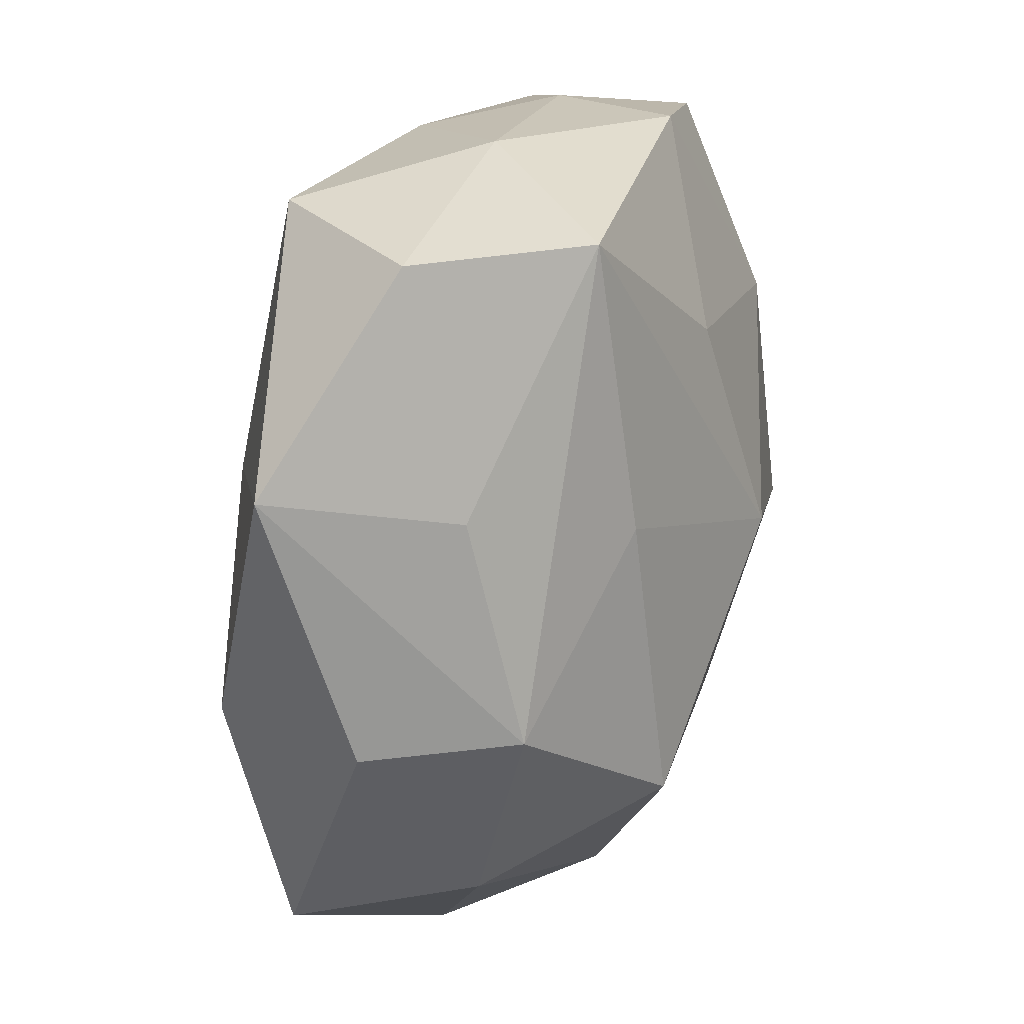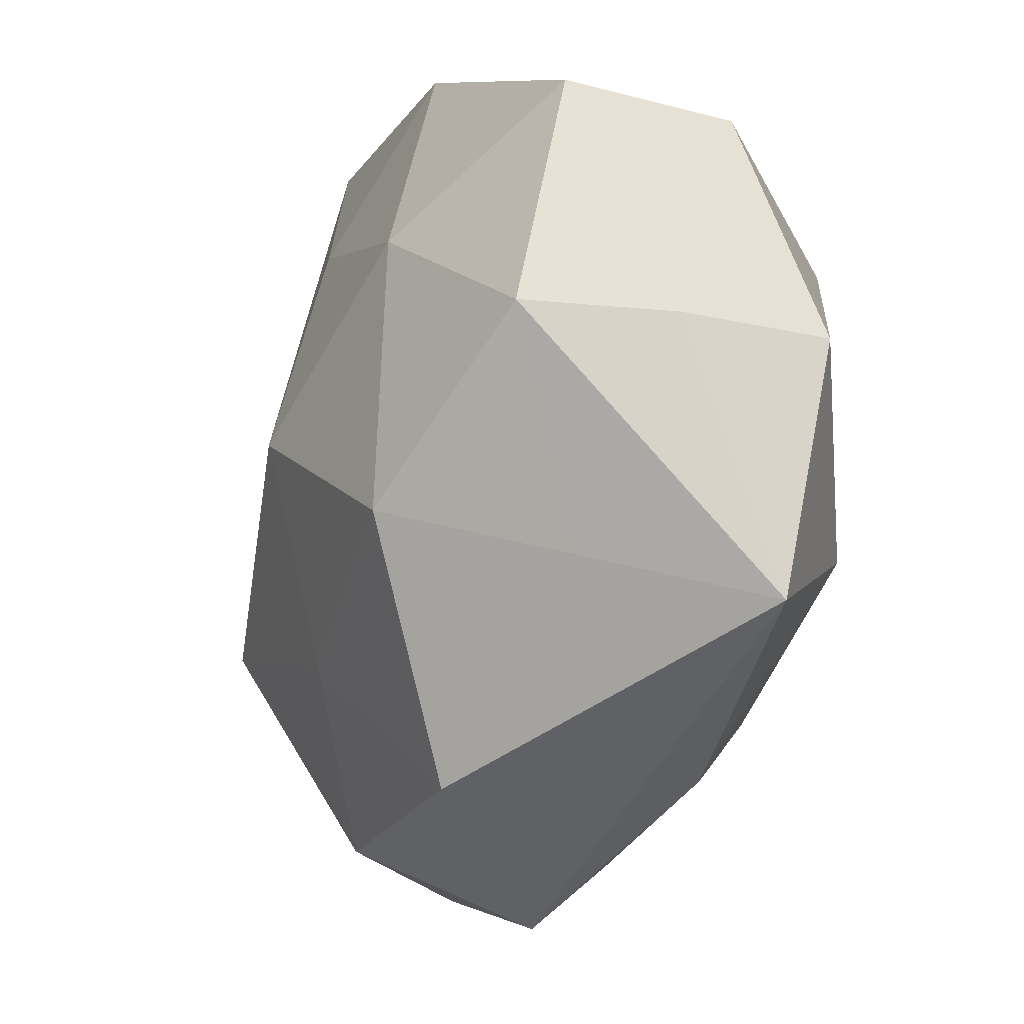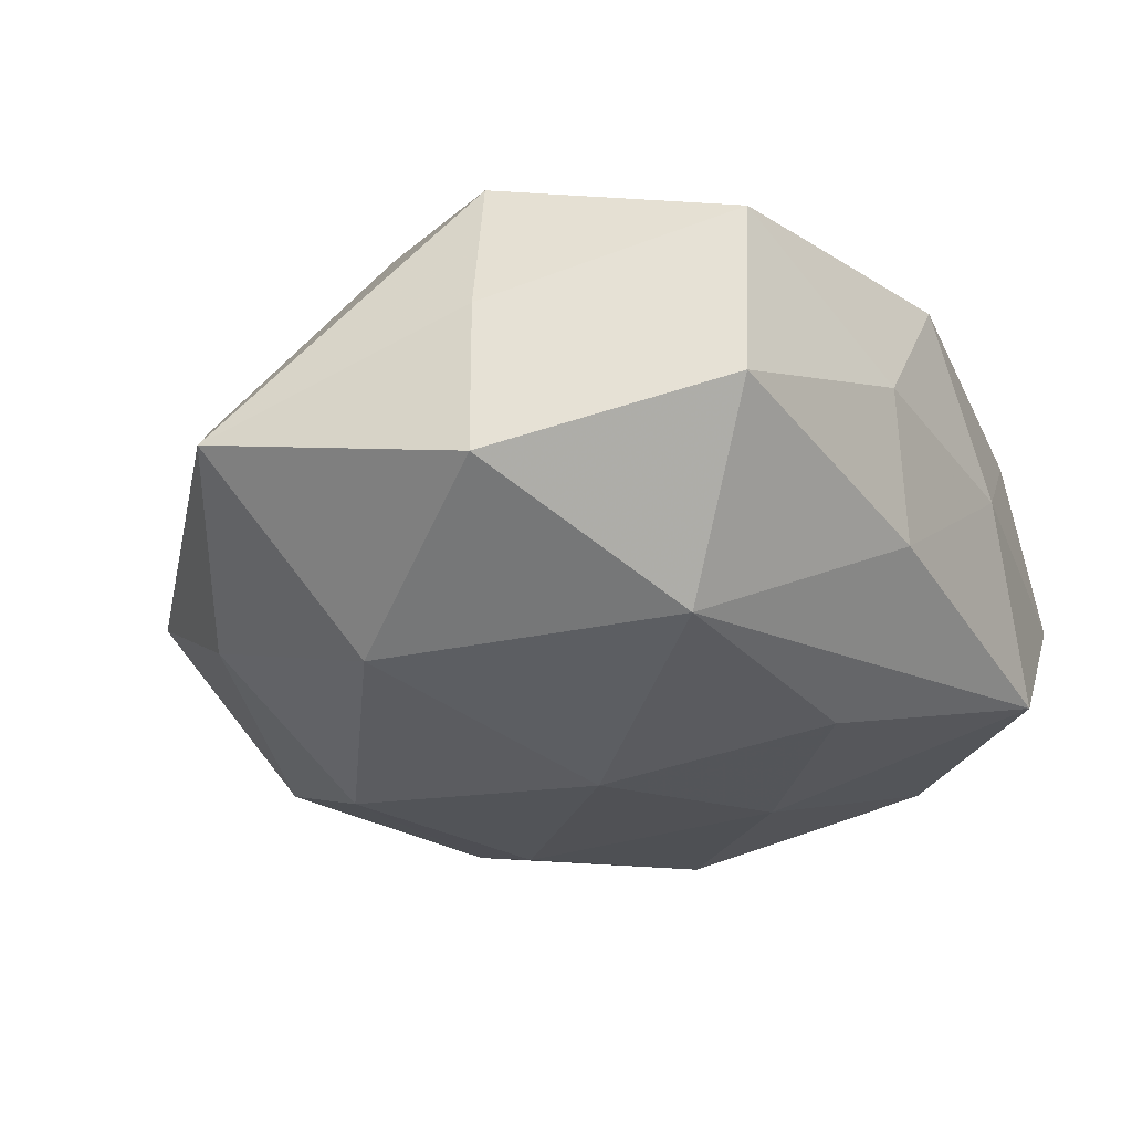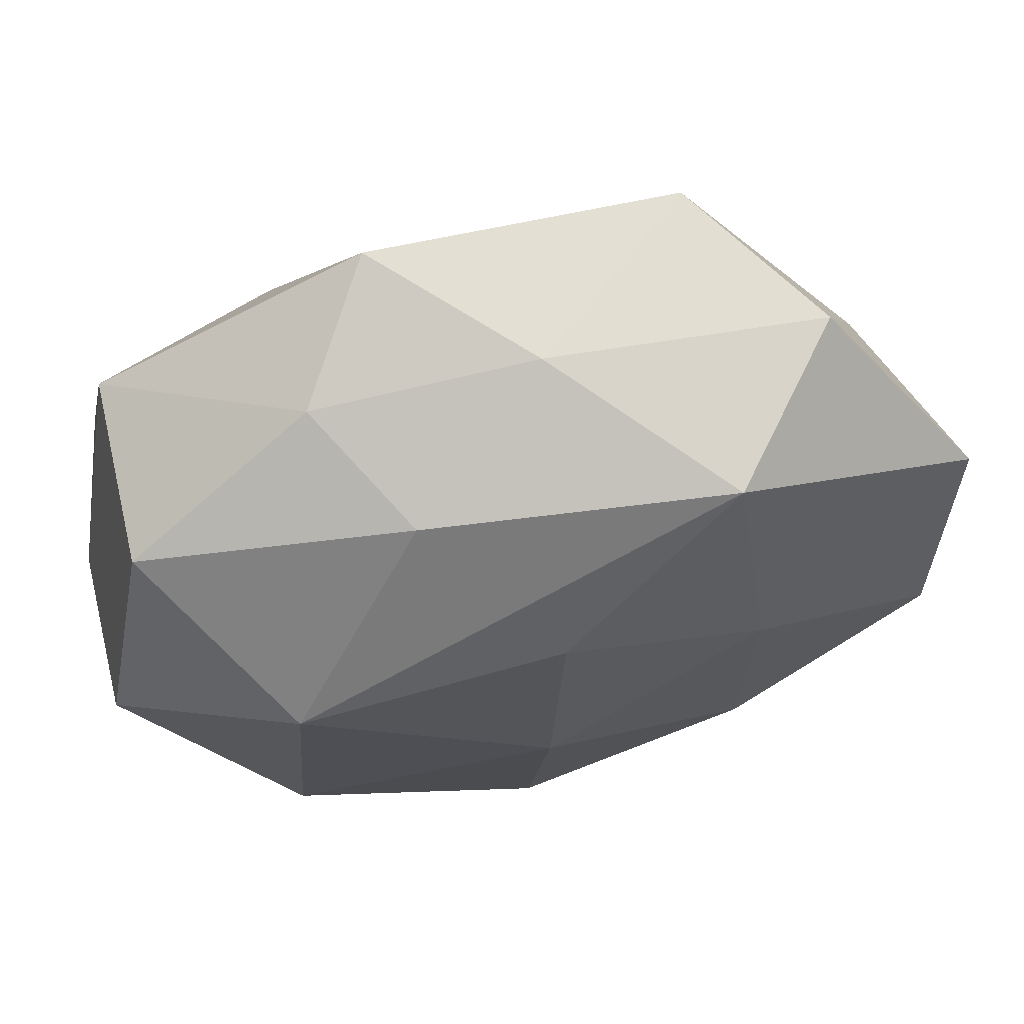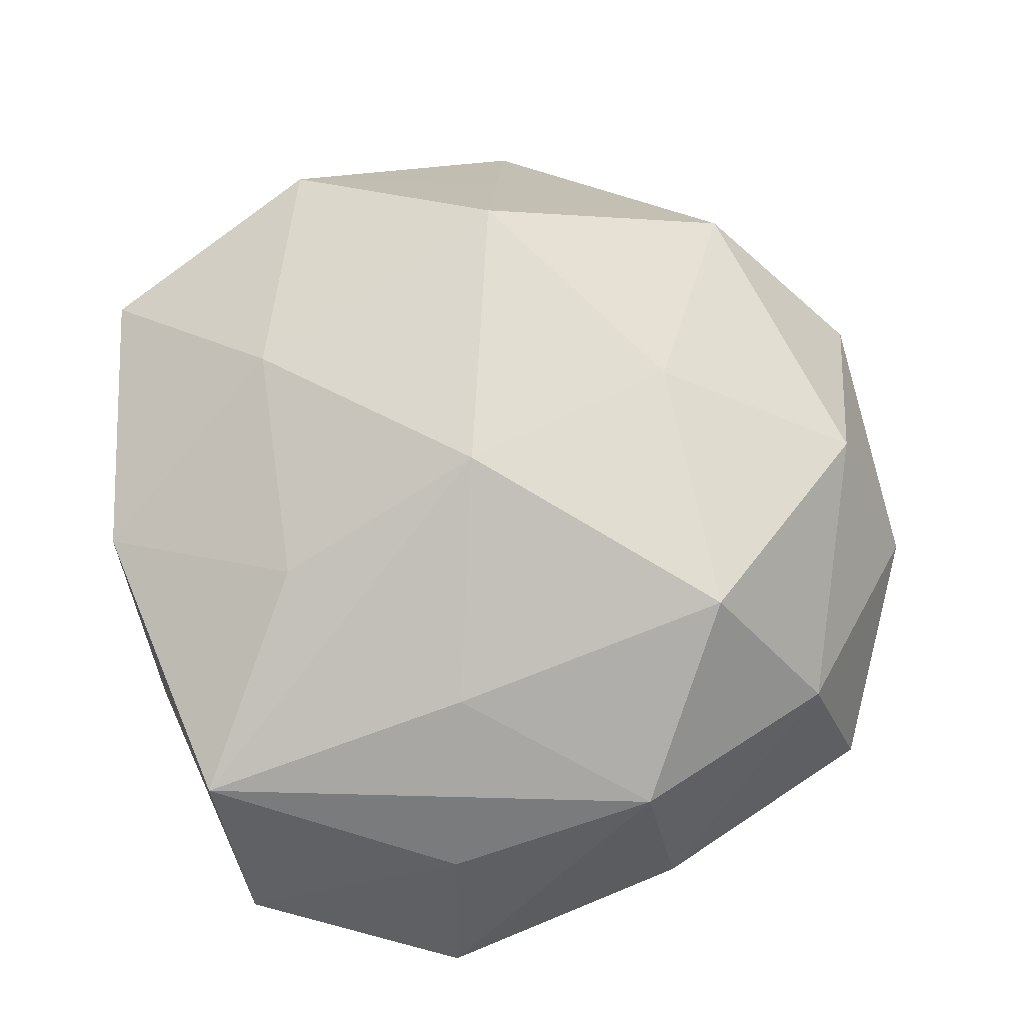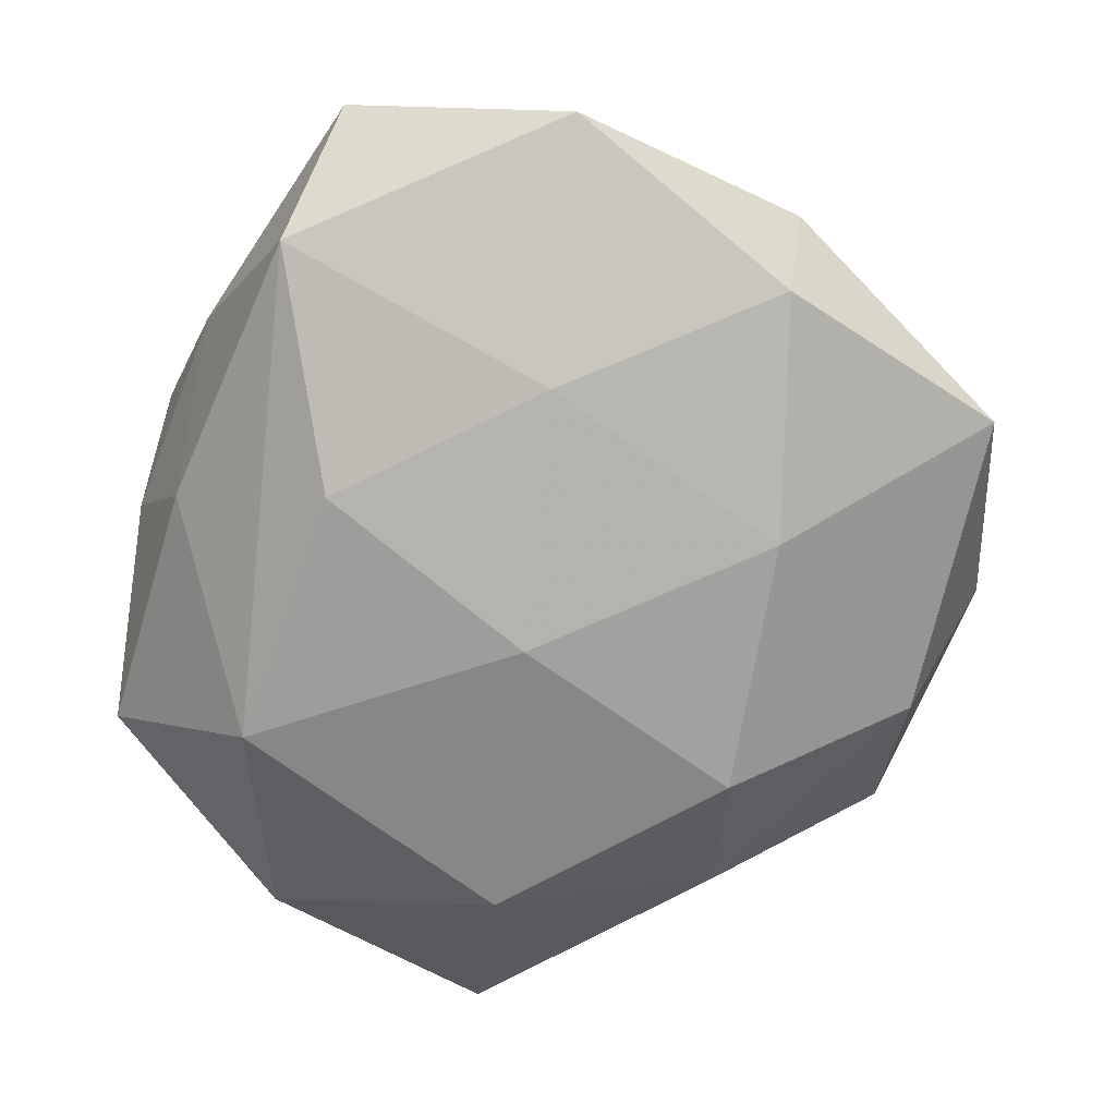
<metadata>
{"format":"obj","ext":"obj","renderer":"f3d","projection":"perspective","resolution":1024,"background":"white","views":[{"elev":34.2,"azim":-72.8,"up":"+Y"},{"elev":-16.0,"azim":70.2,"up":"+Y"},{"elev":-33.3,"azim":110.1,"up":"+Z"},{"elev":71.4,"azim":170.8,"up":"+Y"},{"elev":74.4,"azim":-114.6,"up":"+Z"},{"elev":-66.8,"azim":-123.8,"up":"+Z"}]}
</metadata>
<code>
v 0.01992 -0.04167 0.01685
v -0.04742 -0.002407 -0.01726
v 0.04216 0.03165 -0.009366
v 0.02948 -0.01386 0.02792
v -0.0517 -0.002434 2.839e-05
v -0.0001074 0.0007867 -0.02942
v -0.04456 -0.00166 0.01631
v -0.04077 0.02261 0.008864
v 0.02845 -0.03841 0.0006471
v -0.01392 -0.04382 0.01651
v 0.02735 0.02065 -0.02699
v 0.003805 -0.05435 0.0004908
v 0.03979 -0.01952 0.009373
v -0.02118 0.04643 0.01709
v -0.0252 0.01401 -0.02282
v 0.01302 0.04538 0.01607
v -0.0002732 0.001768 0.0321
v -0.04961 0.02696 -0.01071
v 0.02417 0.01929 0.02505
v 0.0118 0.04063 -0.01368
v -0.03367 0.04765 9.439e-05
v 0.02988 -0.01487 -0.02691
v 0.00166 -0.02503 0.02604
v 0.05054 -0.02543 -0.0102
v 0.04744 0.004962 0.01819
v -0.02785 -0.01821 0.0279
v 0.04886 0.004492 -0.0172
v -0.04034 -0.02755 0.009644
v 0.05006 0.004868 0.0007473
v -0.002067 0.028 -0.02569
v 0.02124 0.04224 0.0004941
v -0.02502 0.01458 0.02294
v -0.04641 -0.0323 -0.01085
v -0.002082 0.02713 0.02477
v 0.04334 0.03286 0.01098
v -0.0214 0.04656 -0.01698
v -0.003513 0.04759 0.0003102
v 0.001981 -0.02834 -0.02751
v -0.02449 -0.01672 -0.02421
v 0.0184 -0.03872 -0.01439
v -0.01378 -0.04414 -0.01574
v -0.0258 -0.04771 0.0002706
f 17 4 19
f 21 14 37
f 12 10 42
f 23 4 17
f 1 10 12
f 4 23 1
f 1 23 10
f 41 42 33
f 12 42 41
f 11 20 3
f 16 19 35
f 16 37 14
f 34 14 17
f 17 19 34
f 34 16 14
f 19 16 34
f 35 19 25
f 25 19 4
f 26 23 17
f 10 23 26
f 8 14 21
f 8 7 14
f 21 18 8
f 8 18 7
f 2 18 15
f 7 18 5
f 5 2 33
f 18 2 5
f 15 30 6
f 11 22 6
f 6 30 11
f 15 18 36
f 36 30 15
f 36 18 21
f 21 37 36
f 36 37 20
f 36 20 11
f 11 30 36
f 12 41 40
f 31 3 20
f 20 37 31
f 37 16 31
f 35 3 31
f 31 16 35
f 14 7 32
f 7 26 32
f 17 14 32
f 32 26 17
f 28 42 10
f 10 26 28
f 33 42 28
f 28 26 7
f 28 5 33
f 7 5 28
f 39 2 15
f 15 6 39
f 33 2 39
f 12 40 24
f 24 40 22
f 38 41 33
f 33 39 38
f 22 40 38
f 38 40 41
f 38 6 22
f 38 39 6
f 4 1 13
f 1 24 13
f 13 25 4
f 13 24 25
f 9 1 12
f 12 24 9
f 9 24 1
f 35 25 29
f 25 24 29
f 27 29 24
f 11 3 27
f 27 3 35
f 35 29 27
f 27 22 11
f 27 24 22

</code>
